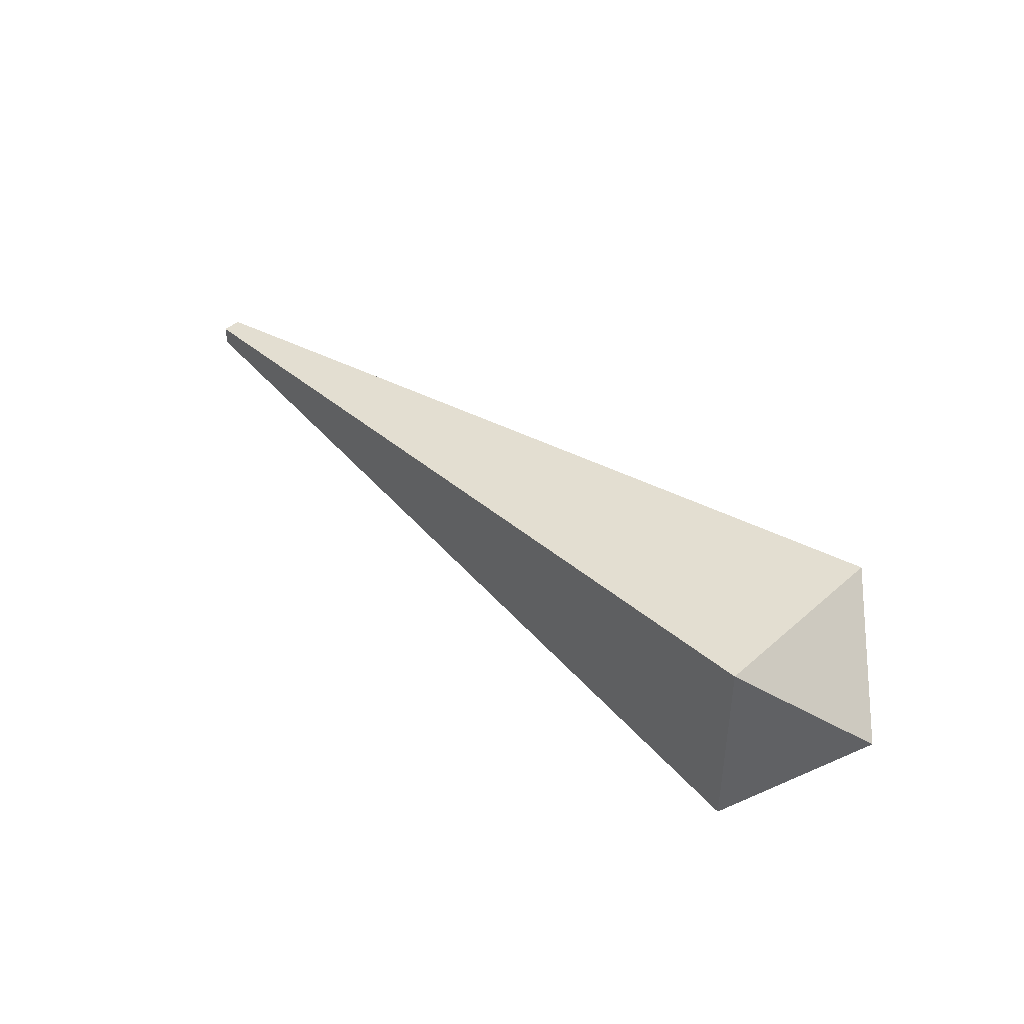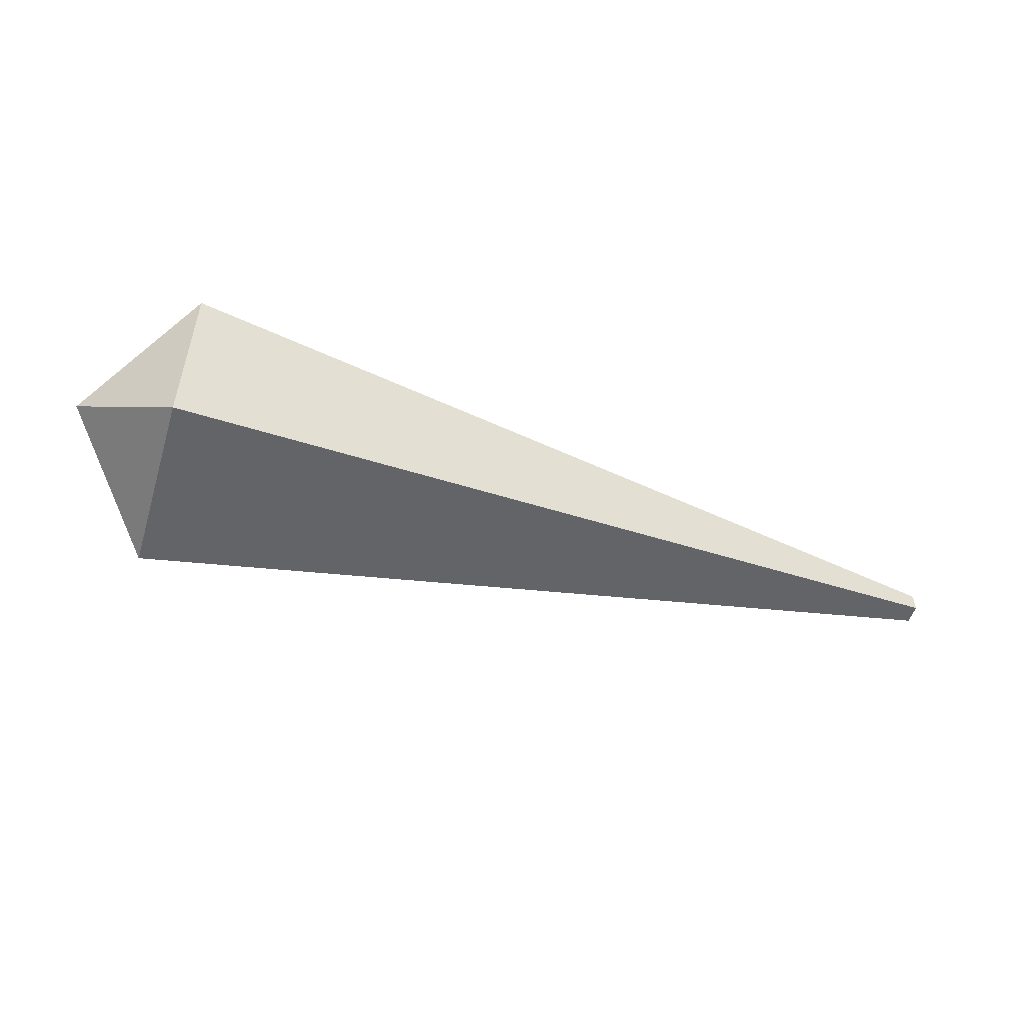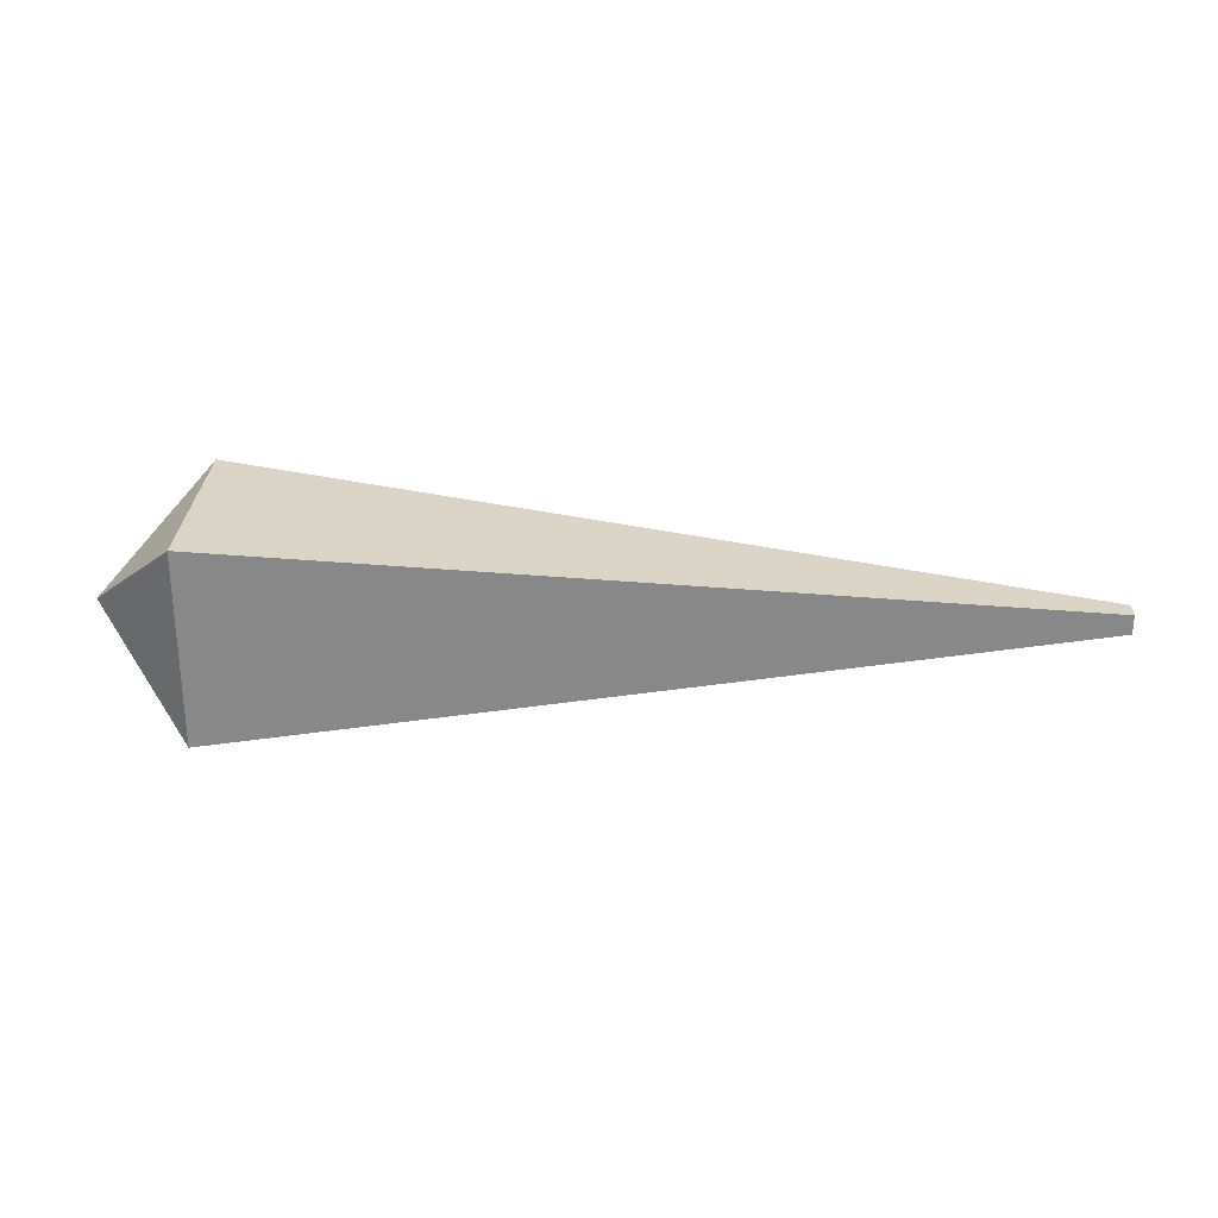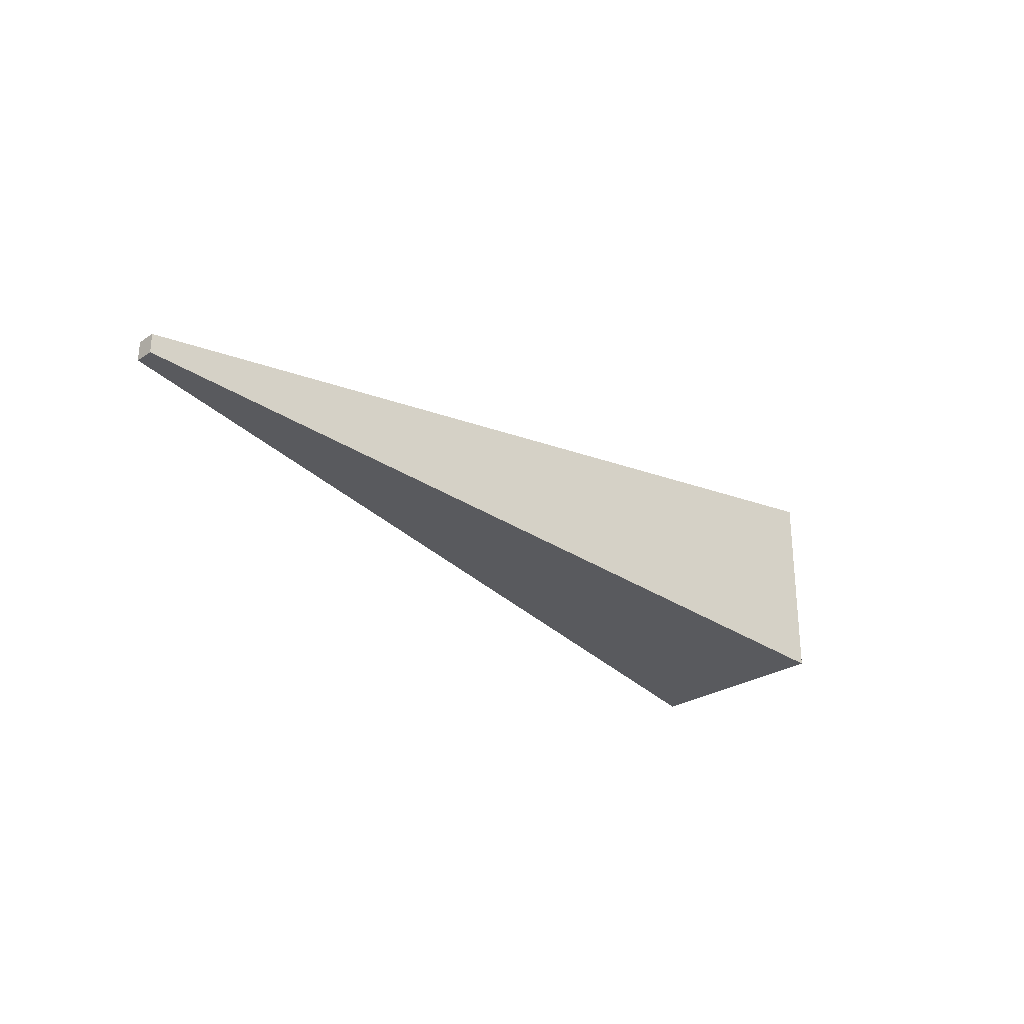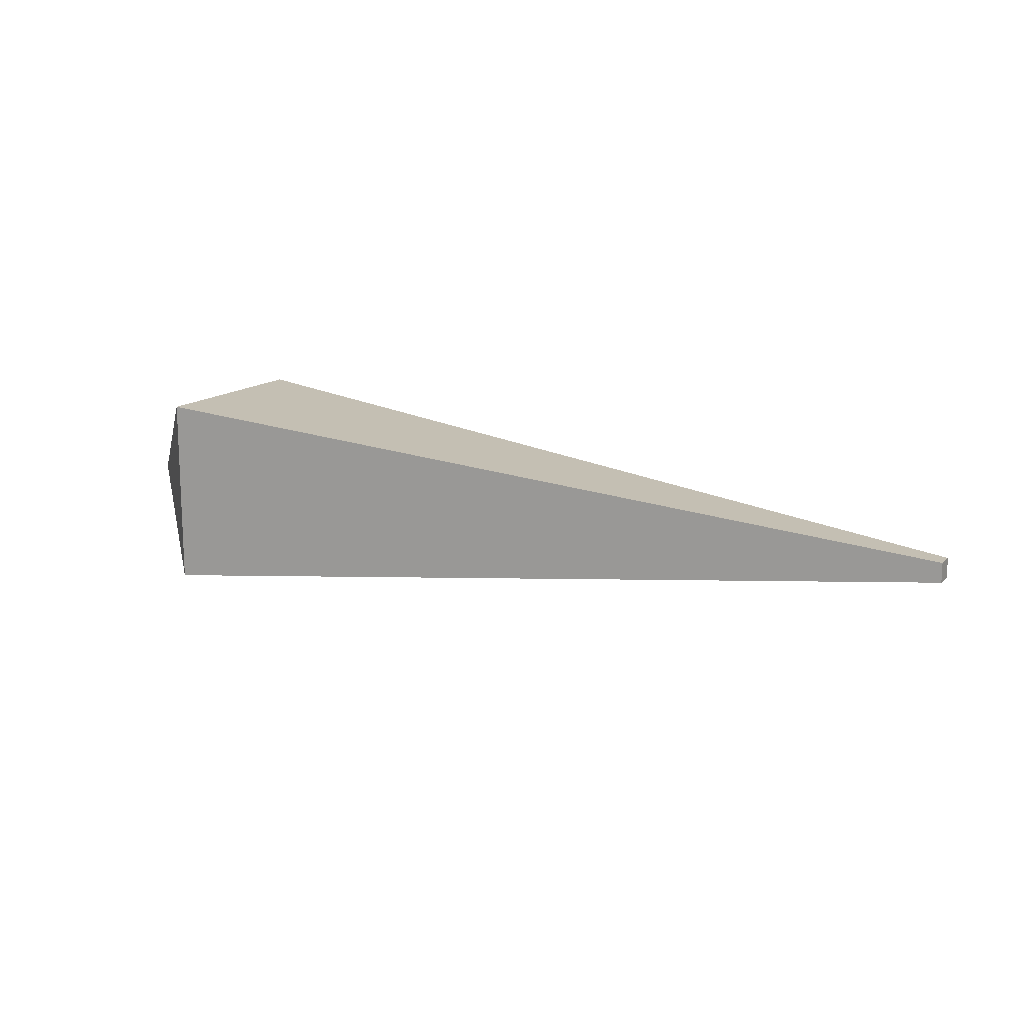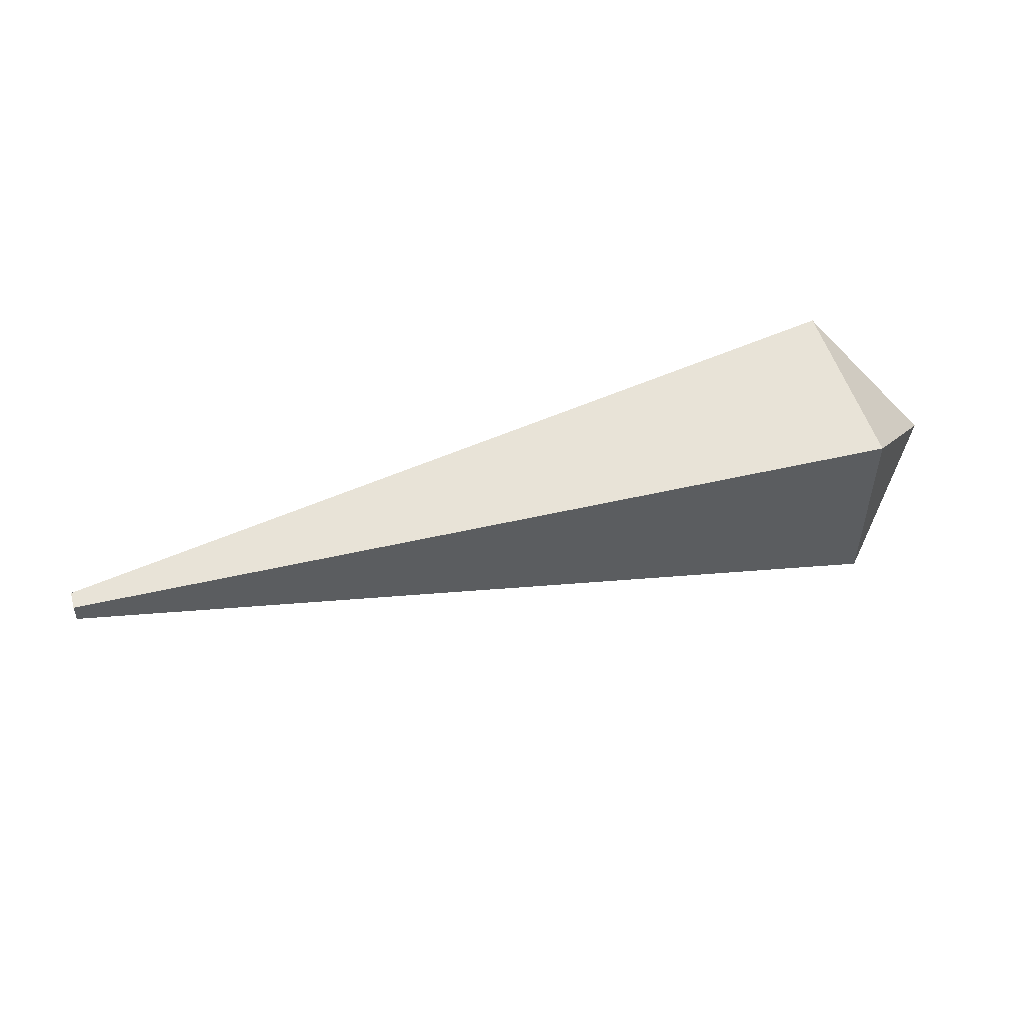
<metadata>
{"format":"obj","ext":"obj","renderer":"f3d","projection":"perspective","resolution":1024,"background":"white","views":[{"elev":42.4,"azim":-136.3,"up":"+Z"},{"elev":-52.5,"azim":-17.0,"up":"+Z"},{"elev":27.5,"azim":2.6,"up":"+Y"},{"elev":-27.1,"azim":135.4,"up":"+Z"},{"elev":14.5,"azim":28.3,"up":"+Z"},{"elev":50.7,"azim":164.5,"up":"+Y"}]}
</metadata>
<code>
g Bone01
v 0.4802 -0.005 0.005
v 0.4802 0.005 0.005
v 0.4802 -0.005 -0.005
v 0.4802 0.005 -0.005
v 0.05 0.05 0.05
v 0.05 0.05 -0.05
v 0.4802 0.005 0.005
v 0.4802 0.005 -0.005
v 0.05 -0.05 0.05
v 0.05 0.05 0.05
v 0.4802 -0.005 0.005
v 0.4802 0.005 0.005
v 0.4802 -0.005 -0.005
v 0.4802 0.005 -0.005
v 0.05 -0.05 -0.05
v 0.05 0.05 -0.05
v 0.4802 -0.005 0.005
v 0.4802 -0.005 -0.005
v 0.05 -0.05 0.05
v 0.05 -0.05 -0.05
v 0 0 0
v 0.05 0.05 0.05
v 0.05 -0.05 0.05
v 0 0 0
v 0.05 0.05 -0.05
v 0.05 0.05 0.05
v 0 0 0
v 0.05 -0.05 -0.05
v 0.05 0.05 -0.05
v 0 0 0
v 0.05 -0.05 0.05
v 0.05 -0.05 -0.05
g Bone01_0
f 3 2 1
f 2 3 4
f 7 6 5
f 6 7 8
f 11 10 9
f 10 11 12
f 15 14 13
f 14 15 16
f 19 18 17
f 18 19 20
f 23 22 21
f 26 25 24
f 29 28 27
f 32 31 30

</code>
